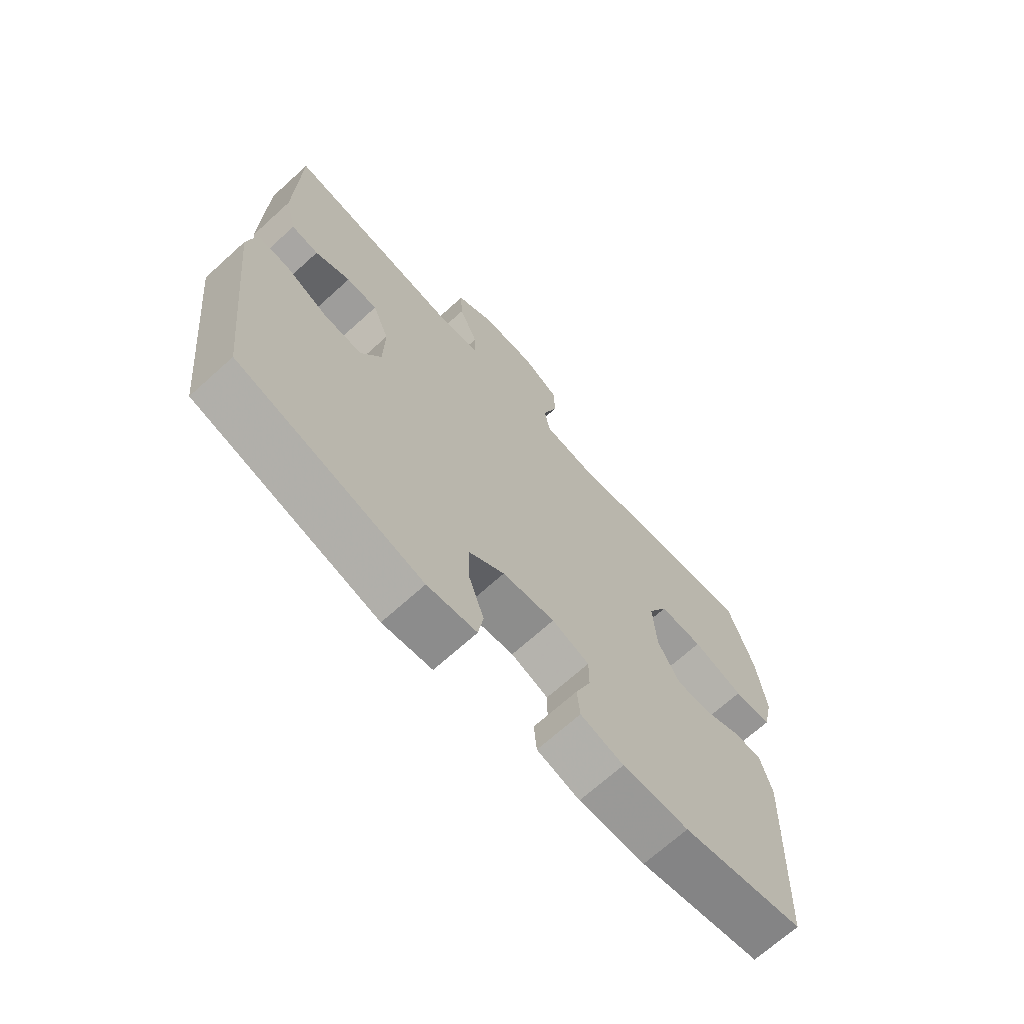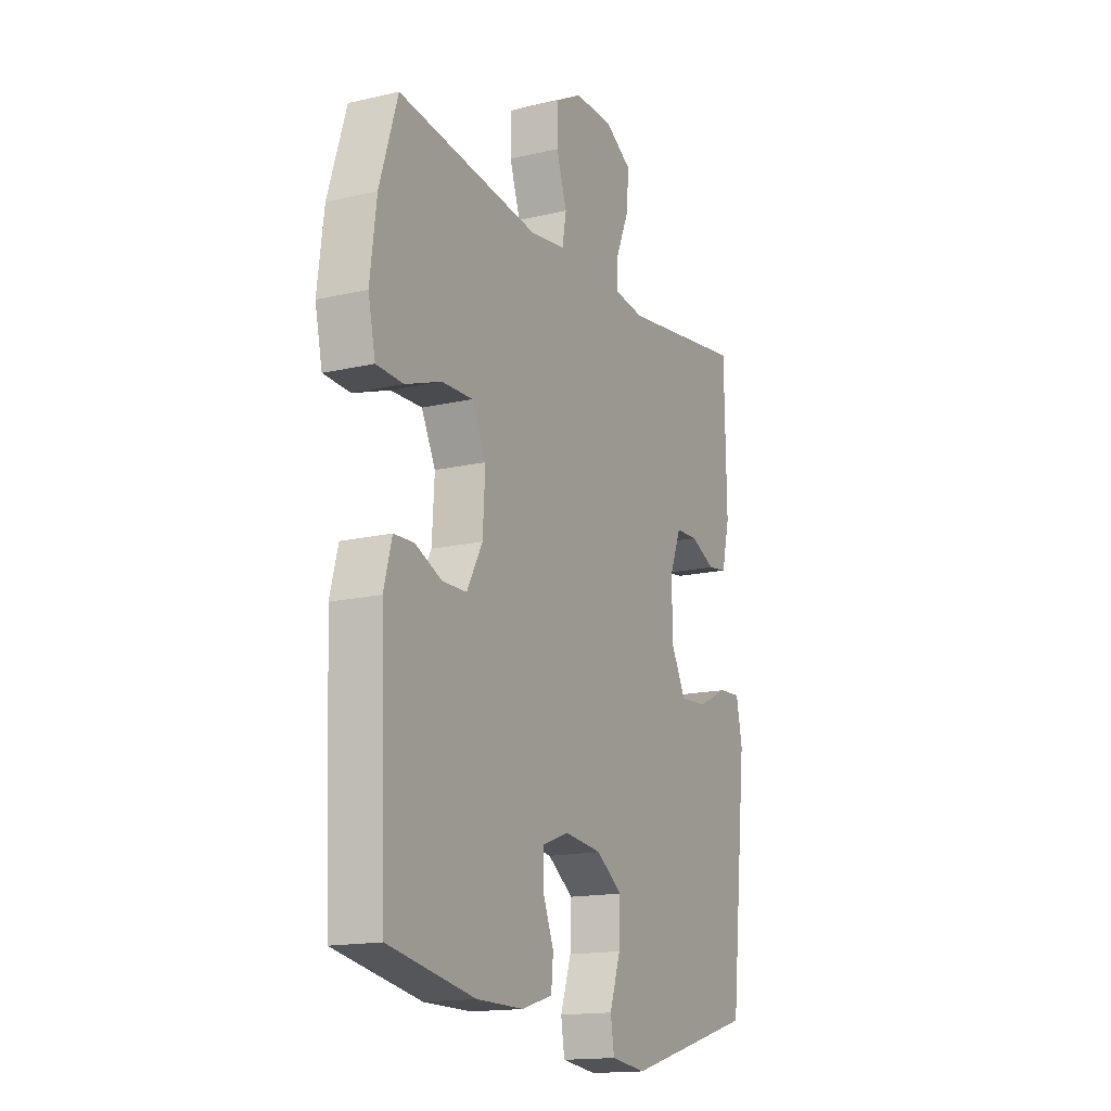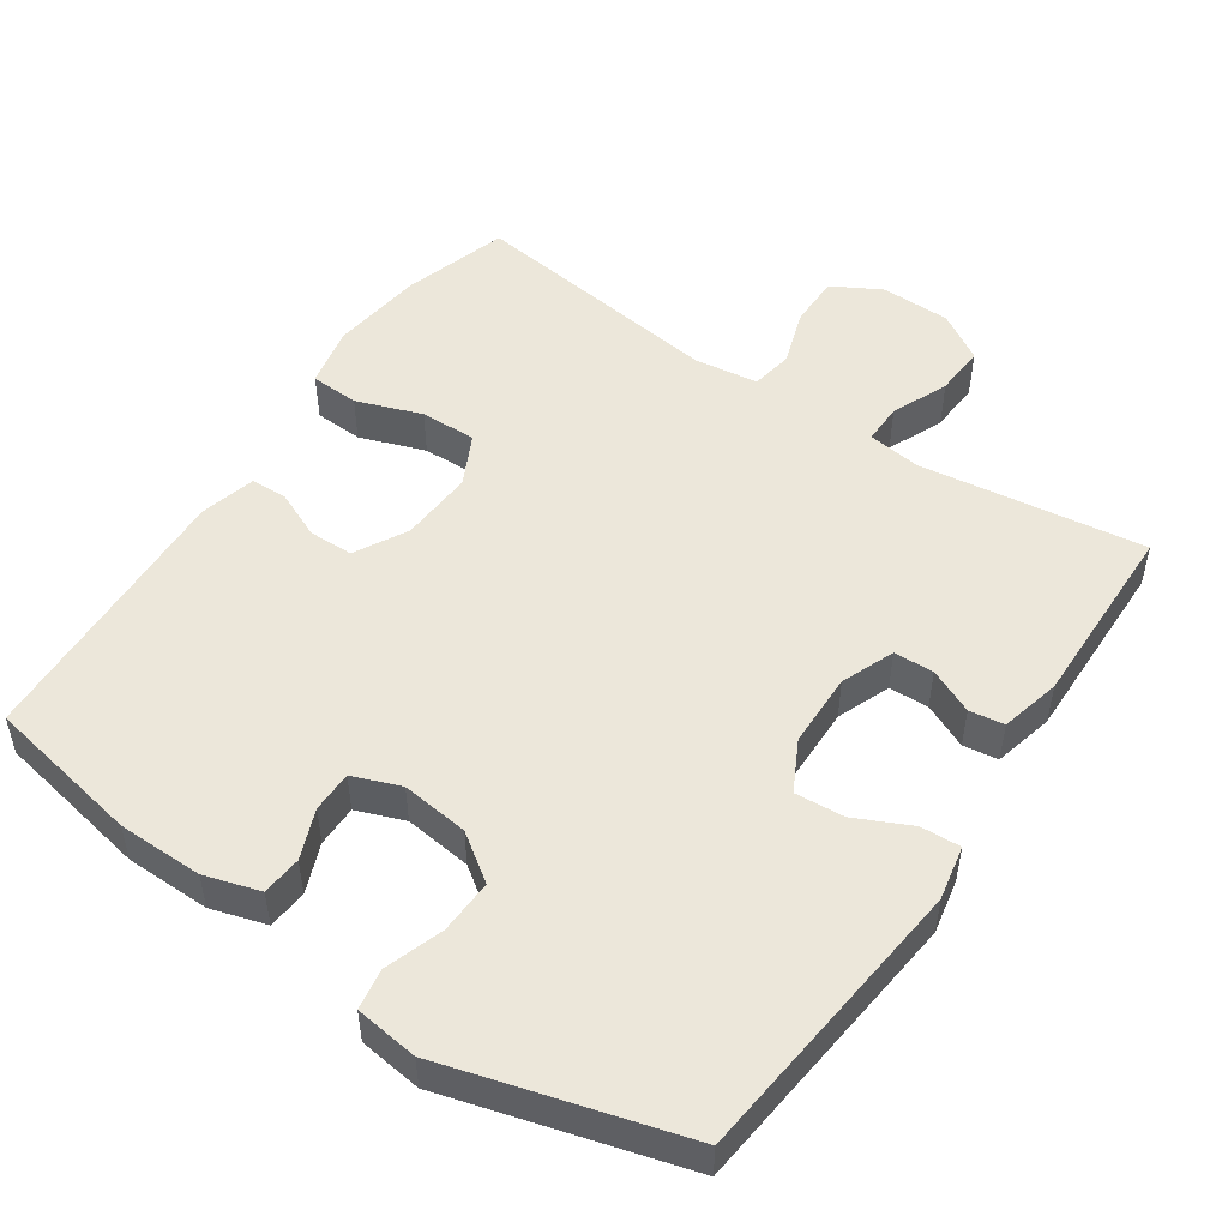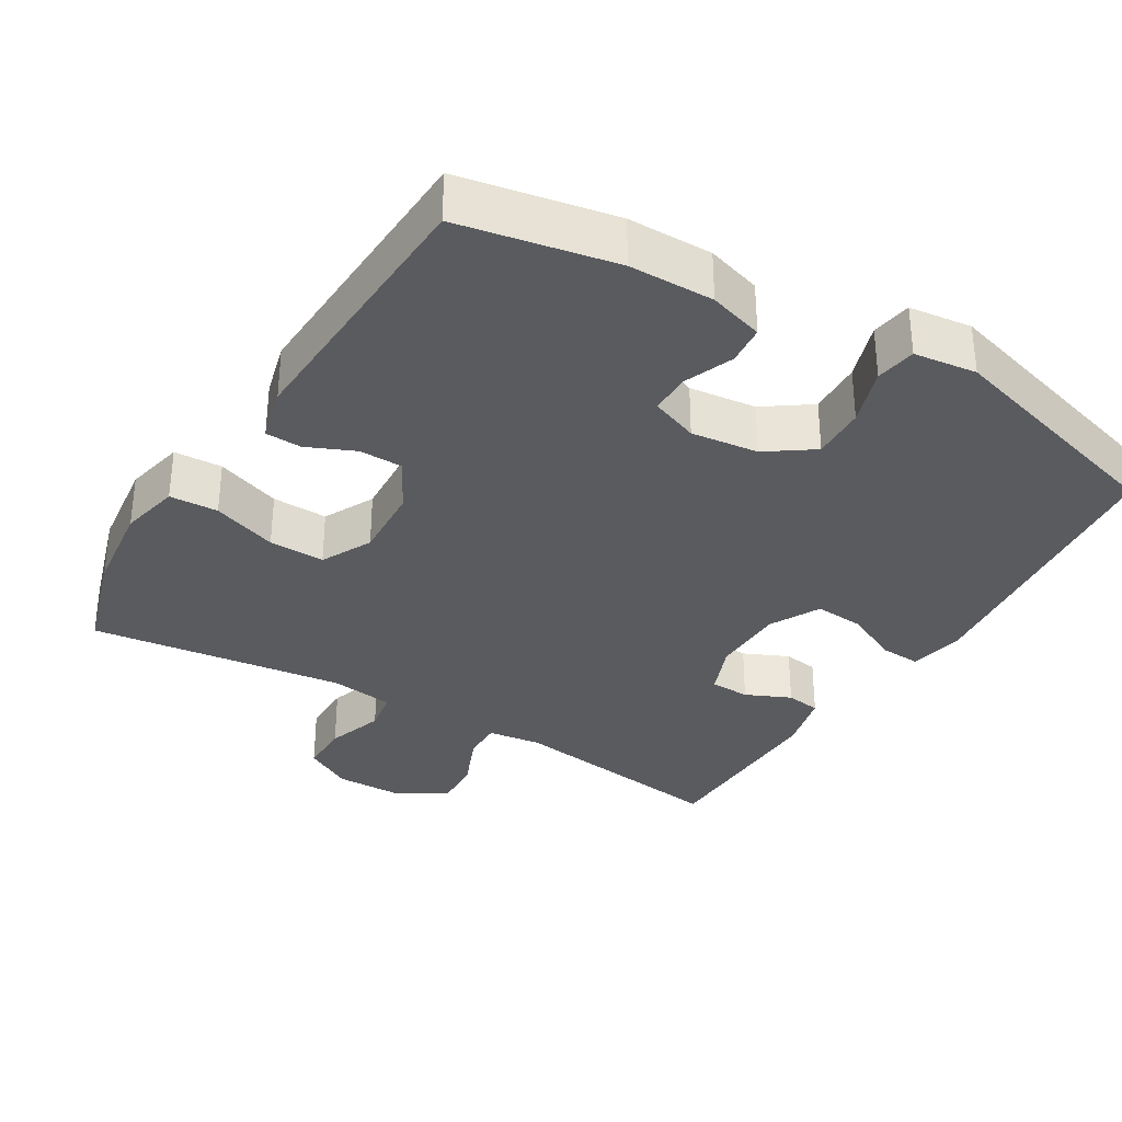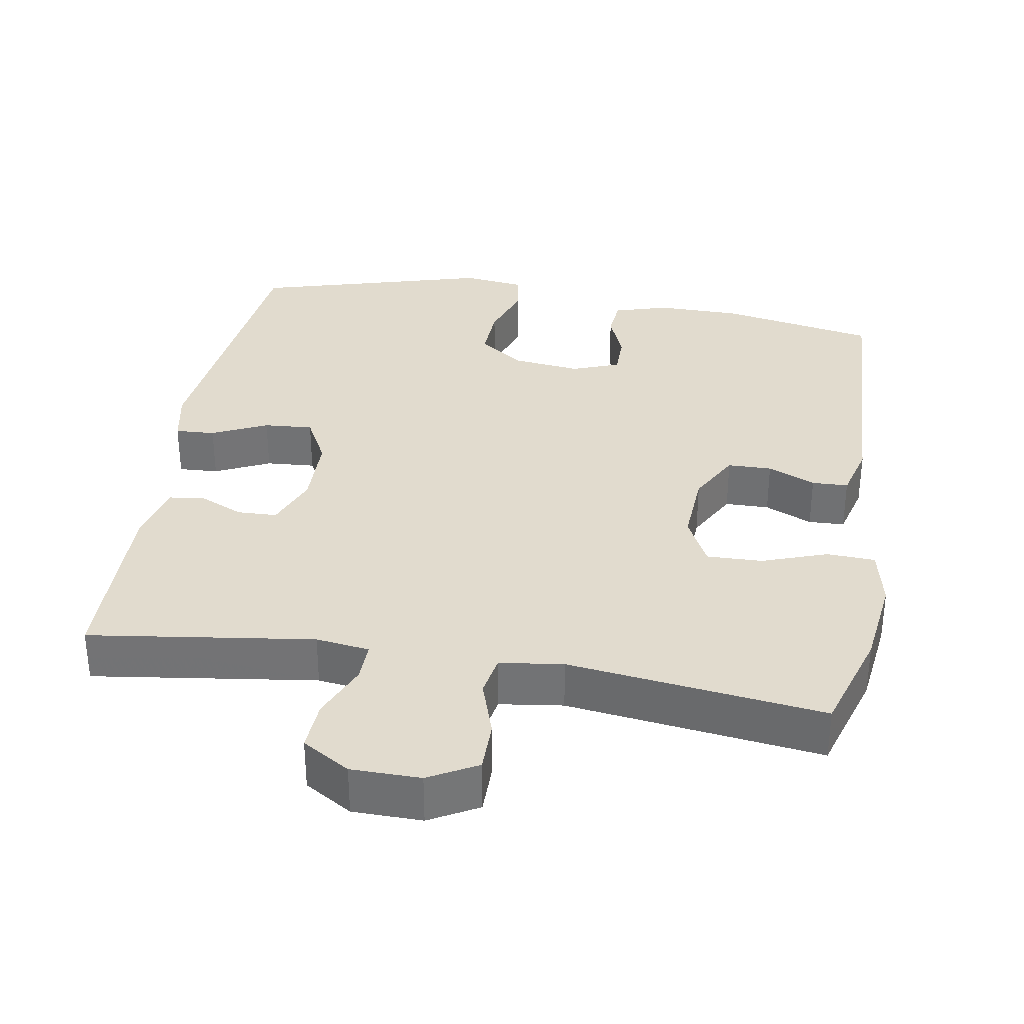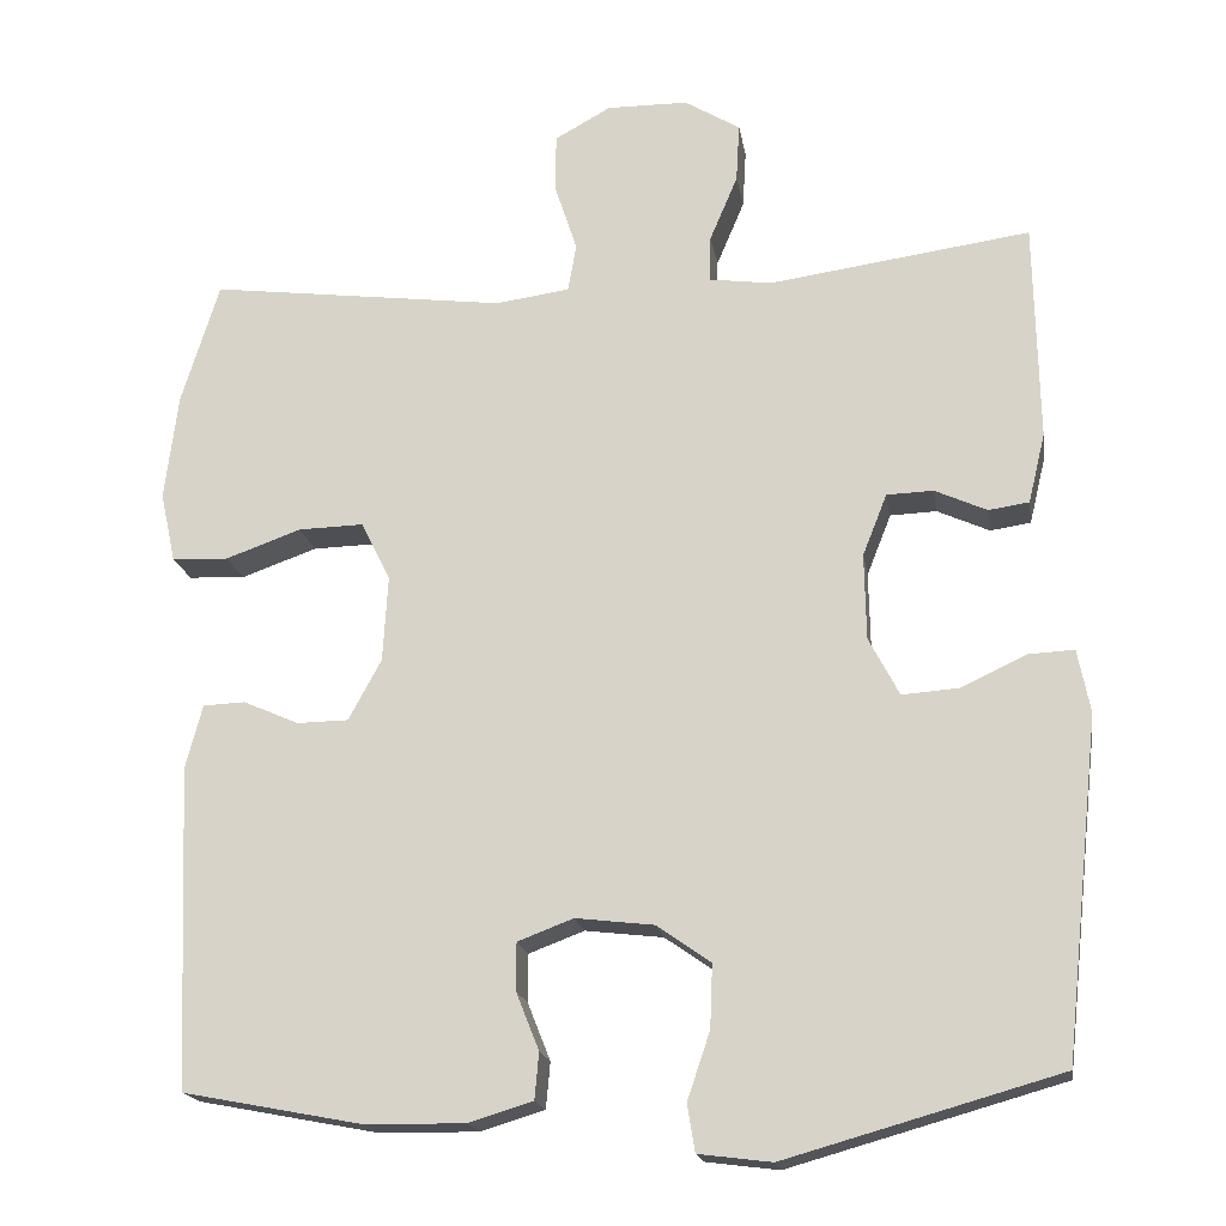
<metadata>
{"format":"obj","ext":"obj","renderer":"f3d","projection":"perspective","resolution":1024,"background":"white","views":[{"elev":-69.2,"azim":-47.8,"up":"+Z"},{"elev":-15.7,"azim":116.1,"up":"+Z"},{"elev":50.9,"azim":-145.8,"up":"+Y"},{"elev":-33.3,"azim":148.8,"up":"+Y"},{"elev":33.9,"azim":9.6,"up":"+Y"},{"elev":-18.3,"azim":-170.8,"up":"+Z"}]}
</metadata>
<code>
v 0.5 0.07 -0.5
v 0.285 0.07 -0.541
v 0.168 0.07 -0.542
v 0.092 0.07 -0.519
v 0.087 0.07 -0.464
v 0.114 0.07 -0.396
v 0.114 0.07 -0.339
v 0.048 0.07 -0.314
v -0.045 0.07 -0.325
v -0.109 0.07 -0.37
v -0.106 0.07 -0.445
v -0.079 0.07 -0.525
v -0.088 0.07 -0.581
v -0.175 0.07 -0.592
v -0.5 0.07 -0.5
v -0.543 0.07 -0.099
v -0.528 0.07 -0.024
v -0.473 0.07 -0.027
v -0.397 0.07 -0.063
v -0.329 0.07 -0.068
v -0.293 0.07 0.001
v -0.291 0.07 0.103
v -0.32 0.07 0.176
v -0.375 0.07 0.178
v -0.437 0.07 0.15
v -0.485 0.07 0.157
v -0.505 0.07 0.24
v -0.5 0.07 0.5
v -0.19 0.07 0.457
v -0.116 0.07 0.467
v -0.117 0.07 0.522
v -0.15 0.07 0.6
v -0.154 0.07 0.67
v -0.088 0.07 0.71
v 0.008 0.07 0.711
v 0.075 0.07 0.674
v 0.075 0.07 0.603
v 0.049 0.07 0.524
v 0.059 0.07 0.467
v 0.147 0.07 0.455
v 0.5 0.07 0.5
v 0.545 0.07 0.355
v 0.561 0.07 0.228
v 0.543 0.07 0.145
v 0.476 0.07 0.142
v 0.386 0.07 0.174
v 0.309 0.07 0.176
v 0.274 0.07 0.106
v 0.28 0.07 0.004
v 0.319 0.07 -0.068
v 0.38 0.07 -0.069
v 0.446 0.07 -0.04
v 0.496 0.07 -0.042
v 0.516 0.07 -0.118
v 0.5 0 -0.5
v 0.285 0 -0.541
v 0.168 0 -0.542
v 0.092 0 -0.519
v 0.087 0 -0.464
v 0.114 0 -0.396
v 0.114 0 -0.339
v 0.048 0 -0.314
v -0.045 0 -0.325
v -0.109 0 -0.37
v -0.106 0 -0.445
v -0.079 0 -0.525
v -0.088 0 -0.581
v -0.175 0 -0.592
v -0.5 0 -0.5
v -0.543 0 -0.099
v -0.528 0 -0.024
v -0.473 0 -0.027
v -0.397 0 -0.063
v -0.329 0 -0.068
v -0.293 0 0.001
v -0.291 0 0.103
v -0.32 0 0.176
v -0.375 0 0.178
v -0.437 0 0.15
v -0.485 0 0.157
v -0.505 0 0.24
v -0.5 0 0.5
v -0.19 0 0.457
v -0.116 0 0.467
v -0.117 0 0.522
v -0.15 0 0.6
v -0.154 0 0.67
v -0.088 0 0.71
v 0.008 0 0.711
v 0.075 0 0.674
v 0.075 0 0.603
v 0.049 0 0.524
v 0.059 0 0.467
v 0.147 0 0.455
v 0.5 0 0.5
v 0.545 0 0.355
v 0.561 0 0.228
v 0.543 0 0.145
v 0.476 0 0.142
v 0.386 0 0.174
v 0.309 0 0.176
v 0.274 0 0.106
v 0.28 0 0.004
v 0.319 0 -0.068
v 0.38 0 -0.069
v 0.446 0 -0.04
v 0.496 0 -0.042
v 0.516 0 -0.118
f 51 52 53 54
f 50 51 54 1
f 49 50 1 2
f 48 49 2 3
f 43 44 45 46
f 43 46 47
f 40 41 42 43
f 39 40 43 47
f 35 36 37 38
f 35 38 39
f 34 35 39
f 31 32 33 34
f 30 31 34 39
f 29 30 39 47
f 24 25 26 27
f 23 24 27 28
f 16 17 18 19
f 16 19 20
f 15 16 20
f 14 15 20 21
f 11 12 13 14
f 10 11 14 21
f 3 4 5 6
f 48 3 6 7
f 28 29 47 48
f 23 28 48 7
f 22 23 7 8
f 9 10 21 22
f 8 9 22
f 108 107 106 105
f 55 108 105 104
f 56 55 104 103
f 57 56 103 102
f 100 99 98 97
f 101 100 97
f 97 96 95 94
f 101 97 94 93
f 92 91 90 89
f 93 92 89
f 93 89 88
f 88 87 86 85
f 93 88 85 84
f 101 93 84 83
f 81 80 79 78
f 82 81 78 77
f 73 72 71 70
f 74 73 70
f 74 70 69
f 75 74 69 68
f 68 67 66 65
f 75 68 65 64
f 60 59 58 57
f 61 60 57 102
f 102 101 83 82
f 61 102 82 77
f 62 61 77 76
f 76 75 64 63
f 76 63 62
f 1 55 56 2
f 2 56 57 3
f 3 57 58 4
f 4 58 59 5
f 5 59 60 6
f 6 60 61 7
f 7 61 62 8
f 8 62 63 9
f 9 63 64 10
f 10 64 65 11
f 11 65 66 12
f 12 66 67 13
f 13 67 68 14
f 14 68 69 15
f 15 69 70 16
f 16 70 71 17
f 17 71 72 18
f 18 72 73 19
f 19 73 74 20
f 20 74 75 21
f 21 75 76 22
f 22 76 77 23
f 23 77 78 24
f 24 78 79 25
f 25 79 80 26
f 26 80 81 27
f 27 81 82 28
f 28 82 83 29
f 29 83 84 30
f 30 84 85 31
f 31 85 86 32
f 32 86 87 33
f 33 87 88 34
f 34 88 89 35
f 35 89 90 36
f 36 90 91 37
f 37 91 92 38
f 38 92 93 39
f 39 93 94 40
f 40 94 95 41
f 41 95 96 42
f 42 96 97 43
f 43 97 98 44
f 44 98 99 45
f 45 99 100 46
f 46 100 101 47
f 47 101 102 48
f 48 102 103 49
f 49 103 104 50
f 50 104 105 51
f 51 105 106 52
f 52 106 107 53
f 53 107 108 54
f 54 108 55 1

</code>
